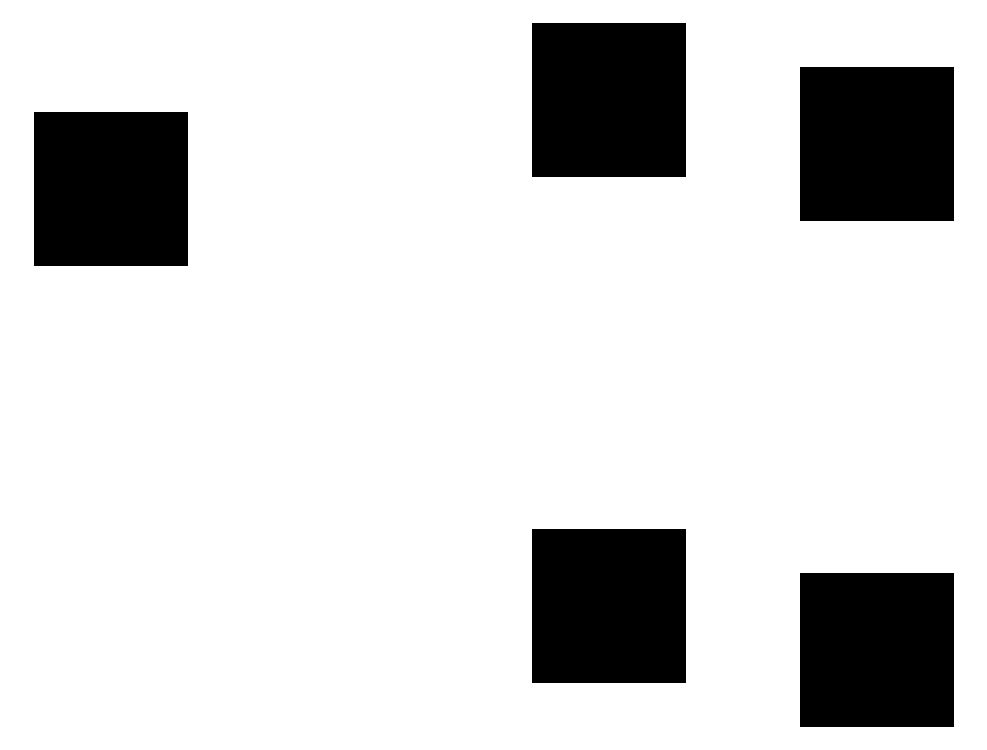
<metadata>
{"format":"dxf","ext":"dxf","renderer":"ezdxf+matplotlib","layout":"modelspace","background":"white","min_lineweight":24,"dpi":150}
</metadata>
<code>
0
SECTION
2
ENTITIES
0
LINE
8
0
10
8
20
25
11
15
21
25
0
LINE
8
0
10
15
20
25
11
15
21
32
0
LINE
8
0
10
15
20
32
11
8
21
32
0
LINE
8
0
10
8
20
32
11
8
21
25
0
LINE
8
0
10
9.95
20
26.95
11
13.05
21
26.95
0
LINE
8
0
10
13.05
20
26.95
11
13.05
21
30.05
0
LINE
8
0
10
13.05
20
30.05
11
9.95
21
30.05
0
LINE
8
0
10
9.95
20
30.05
11
9.95
21
26.95
0
LINE
8
0
10
41.5
20
31
11
48.5
21
31
0
LINE
8
0
10
48.5
20
31
11
48.5
21
38
0
LINE
8
0
10
48.5
20
38
11
41.5
21
38
0
LINE
8
0
10
41.5
20
38
11
41.5
21
31
0
LINE
8
0
10
43.45
20
32.95
11
46.55
21
32.95
0
LINE
8
0
10
46.55
20
32.95
11
46.55
21
36.05
0
LINE
8
0
10
46.55
20
36.05
11
43.45
21
36.05
0
LINE
8
0
10
43.45
20
36.05
11
43.45
21
32.95
0
LINE
8
0
10
41.5
20
-3
11
48.5
21
-3
0
LINE
8
0
10
48.5
20
-3
11
48.5
21
4
0
LINE
8
0
10
48.5
20
4
11
41.5
21
4
0
LINE
8
0
10
41.5
20
4
11
41.5
21
-3
0
LINE
8
0
10
43.45
20
-1.05
11
46.55
21
-1.05
0
LINE
8
0
10
46.55
20
-1.05
11
46.55
21
2.05
0
LINE
8
0
10
46.55
20
2.05
11
43.45
21
2.05
0
LINE
8
0
10
43.45
20
2.05
11
43.45
21
-1.05
0
LINE
8
0
10
59.5
20
28
11
66.5
21
28
0
LINE
8
0
10
66.5
20
28
11
66.5
21
35
0
LINE
8
0
10
66.5
20
35
11
59.5
21
35
0
LINE
8
0
10
59.5
20
35
11
59.5
21
28
0
LINE
8
0
10
61.45
20
29.95
11
64.55
21
29.95
0
LINE
8
0
10
64.55
20
29.95
11
64.55
21
33.05
0
LINE
8
0
10
64.55
20
33.05
11
61.45
21
33.05
0
LINE
8
0
10
61.45
20
33.05
11
61.45
21
29.95
0
LINE
8
0
10
59.5
20
-6
11
66.5
21
-6
0
LINE
8
0
10
66.5
20
-6
11
66.5
21
1
0
LINE
8
0
10
66.5
20
1
11
59.5
21
1
0
LINE
8
0
10
59.5
20
1
11
59.5
21
-6
0
LINE
8
0
10
61.45
20
-4.05
11
64.55
21
-4.05
0
LINE
8
0
10
64.55
20
-4.05
11
64.55
21
-0.95
0
LINE
8
0
10
64.55
20
-0.95
11
61.45
21
-0.95
0
LINE
8
0
10
61.45
20
-0.95
11
61.45
21
-4.05
0
ENDSEC
0
EOF

</code>
